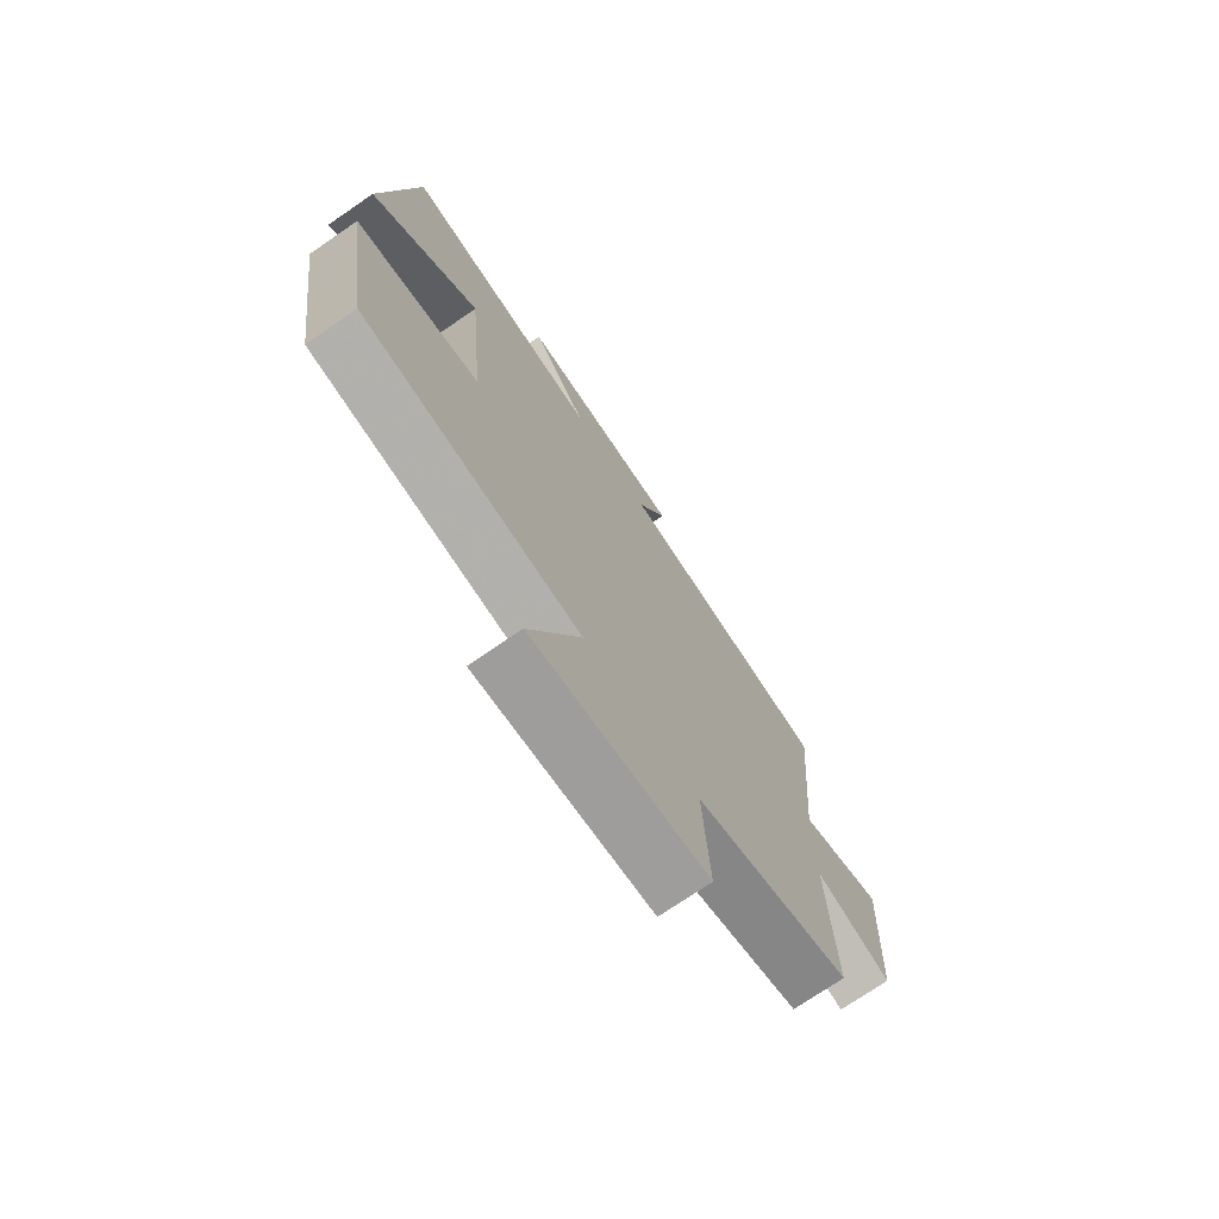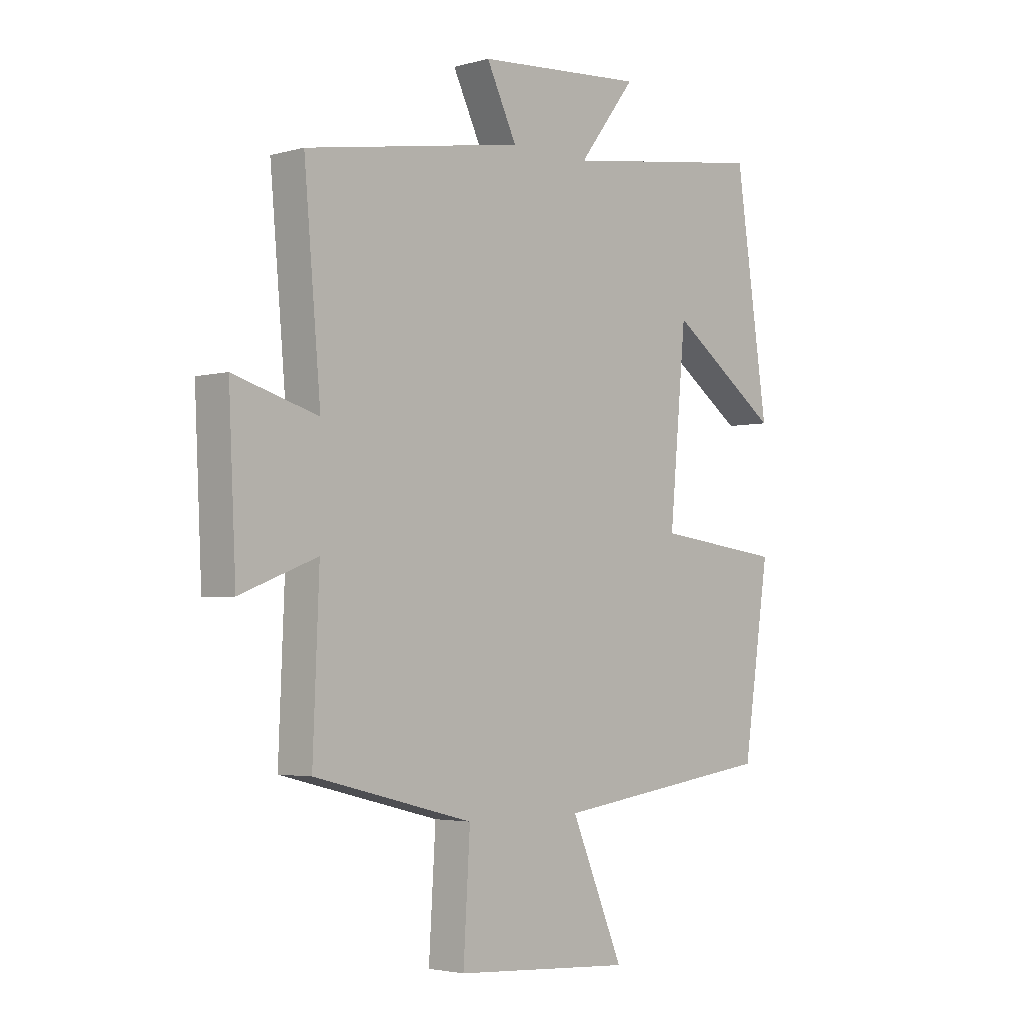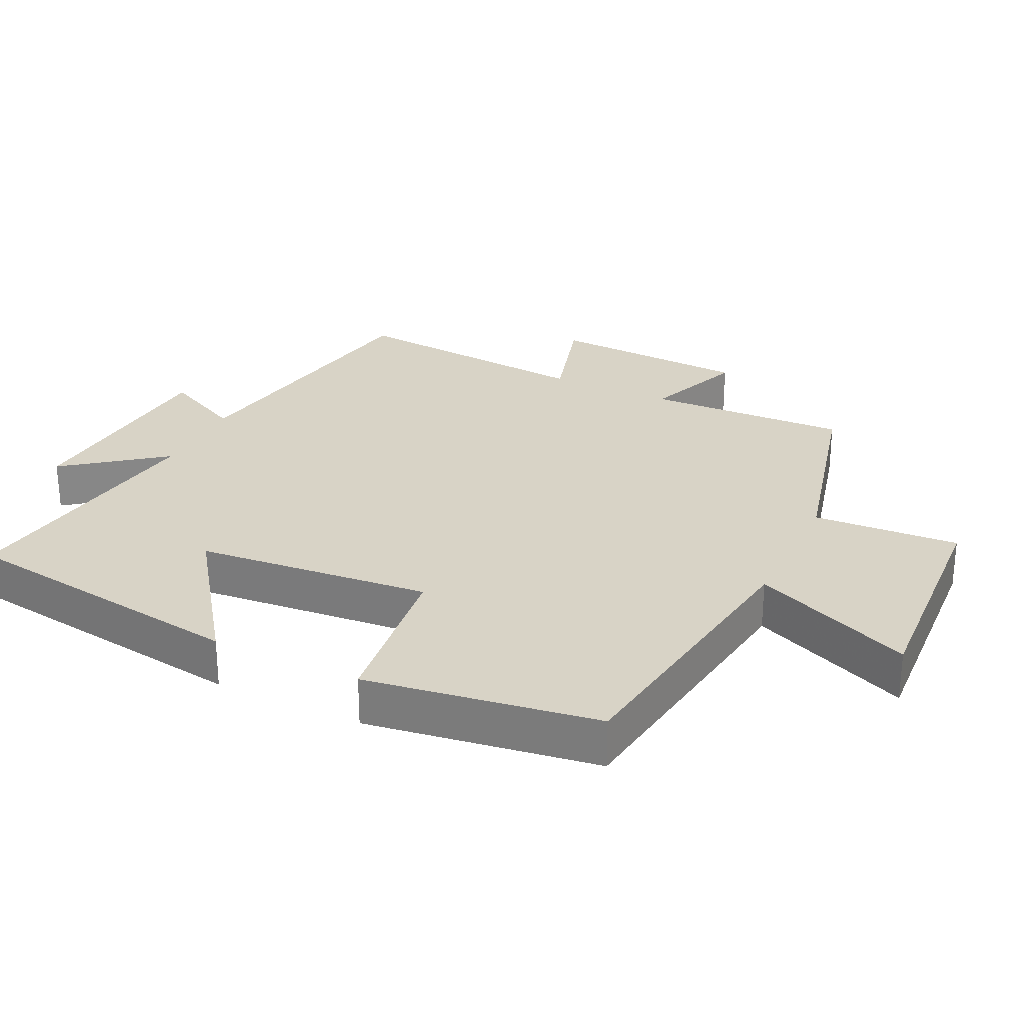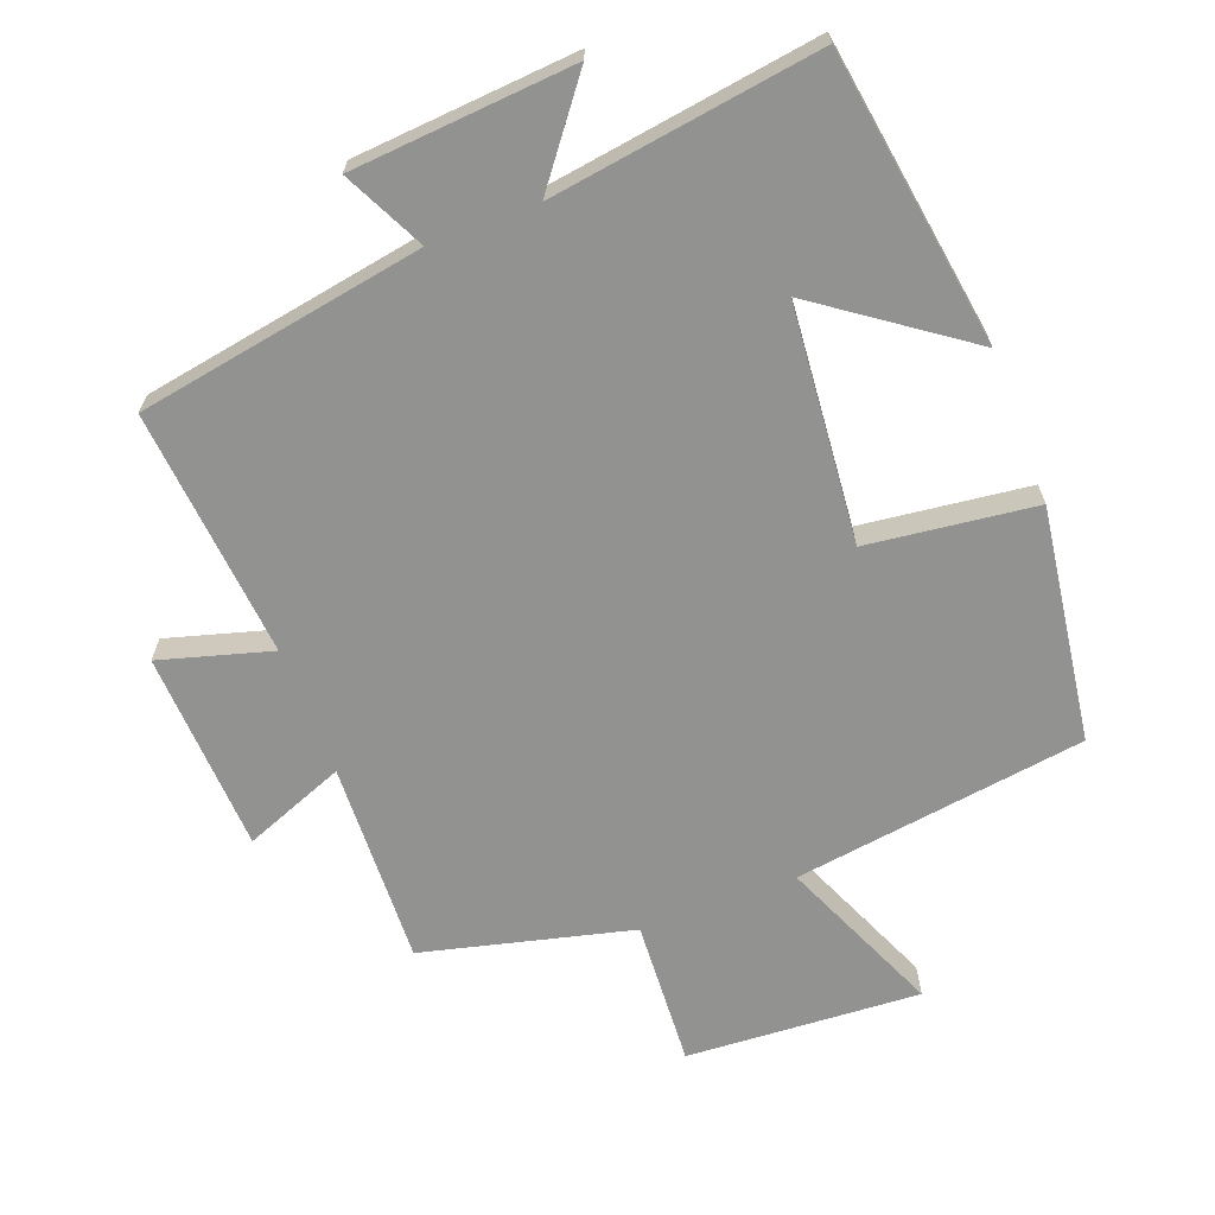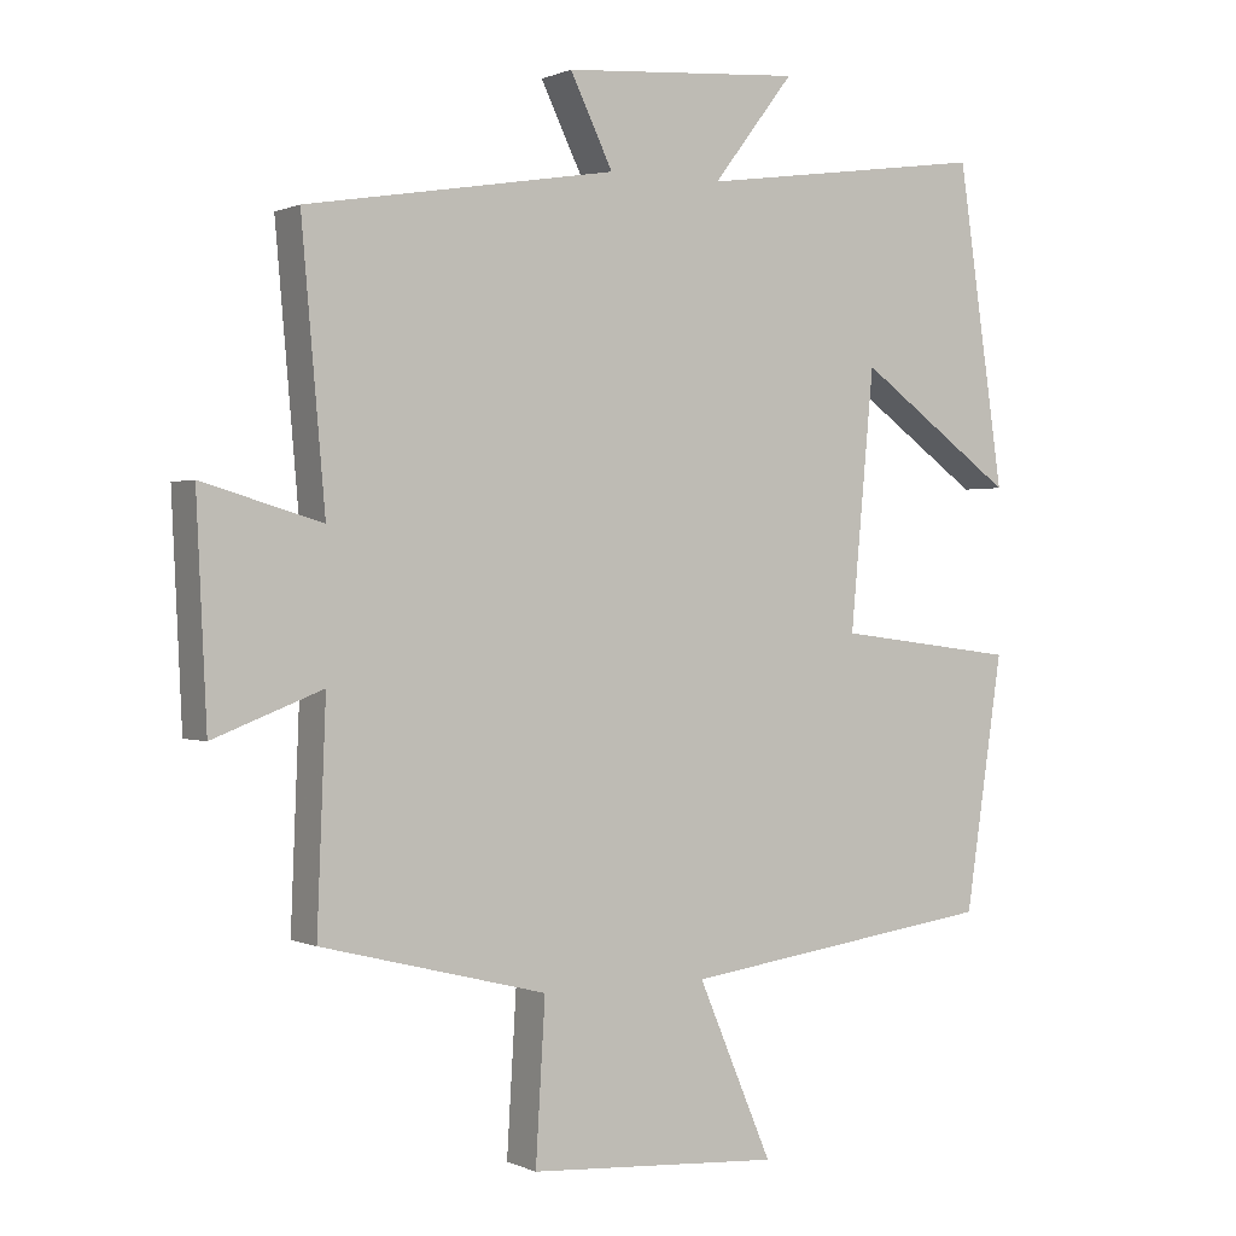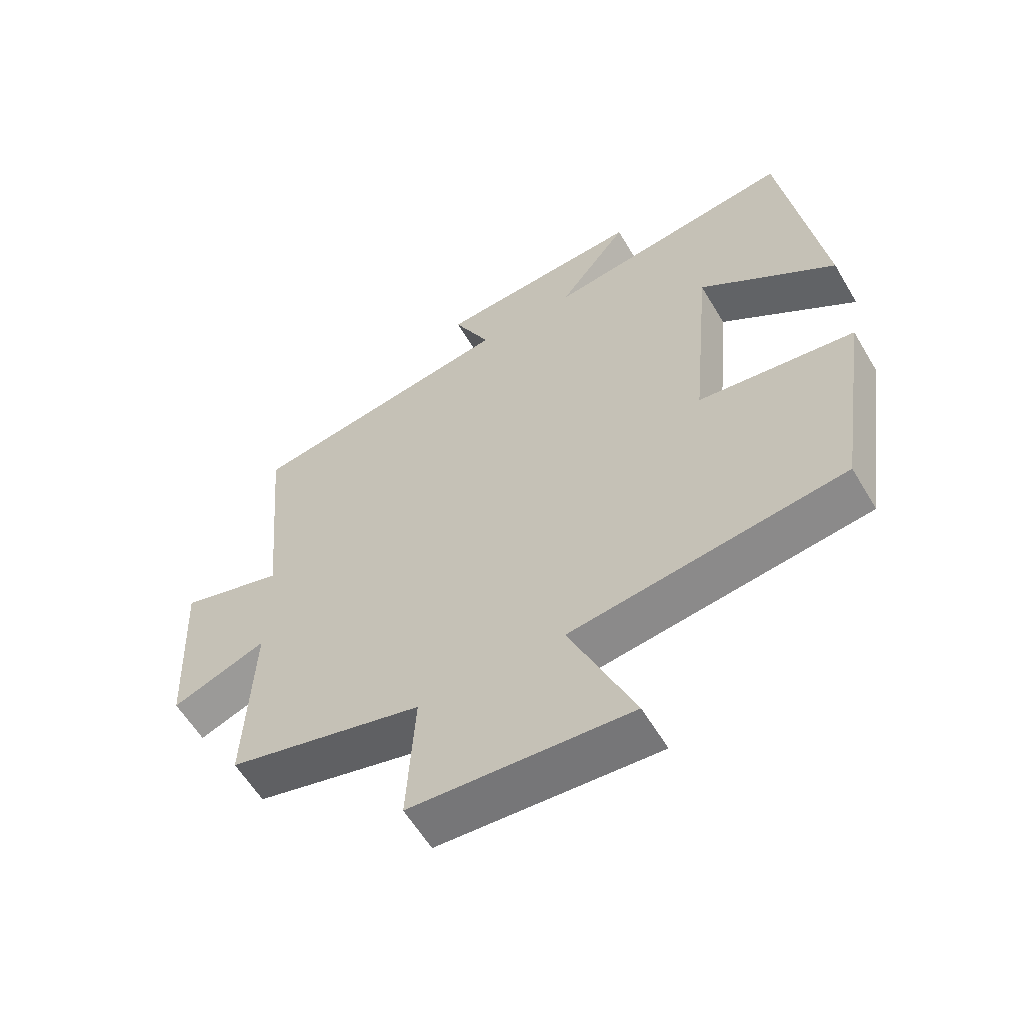
<metadata>
{"format":"obj","ext":"obj","renderer":"f3d","projection":"perspective","resolution":1024,"background":"white","views":[{"elev":-73.3,"azim":124.5,"up":"+Z"},{"elev":-3.3,"azim":-46.9,"up":"+Z"},{"elev":27.8,"azim":115.8,"up":"+Y"},{"elev":-66.3,"azim":21.0,"up":"+Y"},{"elev":0.5,"azim":-32.0,"up":"+Z"},{"elev":-59.2,"azim":30.6,"up":"+Z"}]}
</metadata>
<code>
v -0.532 0.07 0.429
v -0.112 0.07 0.5
v -0.17 0.07 0.619
v 0.154 0.07 0.643
v 0.044 0.07 0.5
v 0.437 0.07 0.556
v 0.5 0.07 0.125
v 0.287 0.07 0.278
v 0.255 0.07 -0.068
v 0.5 0.07 -0.099
v 0.449 0.07 -0.441
v 0.021 0.07 -0.5
v 0.122 0.07 -0.737
v -0.22 0.07 -0.715
v -0.207 0.07 -0.5
v -0.512 0.07 -0.423
v -0.5 0.07 -0.126
v -0.648 0.07 -0.183
v -0.662 0.07 0.111
v -0.5 0.07 0.064
v -0.532 0 0.429
v -0.112 0 0.5
v -0.17 0 0.619
v 0.154 0 0.643
v 0.044 0 0.5
v 0.437 0 0.556
v 0.5 0 0.125
v 0.287 0 0.278
v 0.255 0 -0.068
v 0.5 0 -0.099
v 0.449 0 -0.441
v 0.021 0 -0.5
v 0.122 0 -0.737
v -0.22 0 -0.715
v -0.207 0 -0.5
v -0.512 0 -0.423
v -0.5 0 -0.126
v -0.648 0 -0.183
v -0.662 0 0.111
v -0.5 0 0.064
f 17 18 19 20
f 15 16 17
f 15 17 20
f 12 13 14 15
f 11 12 15
f 10 11 15
f 9 10 15
f 20 1 2
f 15 20 2
f 9 15 2
f 8 9 2
f 5 6 7 8
f 2 3 4 5
f 2 5 8
f 40 39 38 37
f 37 36 35
f 40 37 35
f 35 34 33 32
f 35 32 31
f 35 31 30
f 35 30 29
f 22 21 40
f 22 40 35
f 22 35 29
f 22 29 28
f 28 27 26 25
f 25 24 23 22
f 28 25 22
f 1 21 22 2
f 2 22 23 3
f 3 23 24 4
f 4 24 25 5
f 5 25 26 6
f 6 26 27 7
f 7 27 28 8
f 8 28 29 9
f 9 29 30 10
f 10 30 31 11
f 11 31 32 12
f 12 32 33 13
f 13 33 34 14
f 14 34 35 15
f 15 35 36 16
f 16 36 37 17
f 17 37 38 18
f 18 38 39 19
f 19 39 40 20
f 20 40 21 1

</code>
